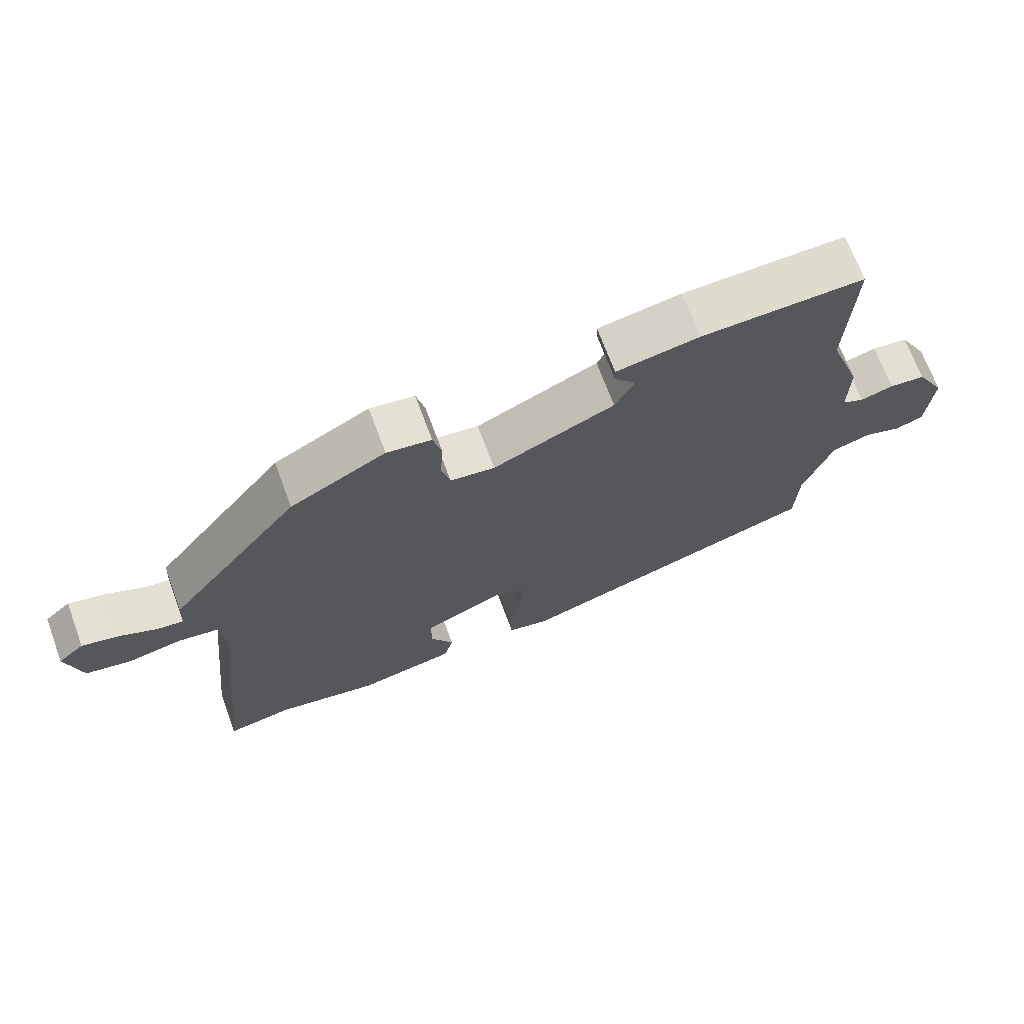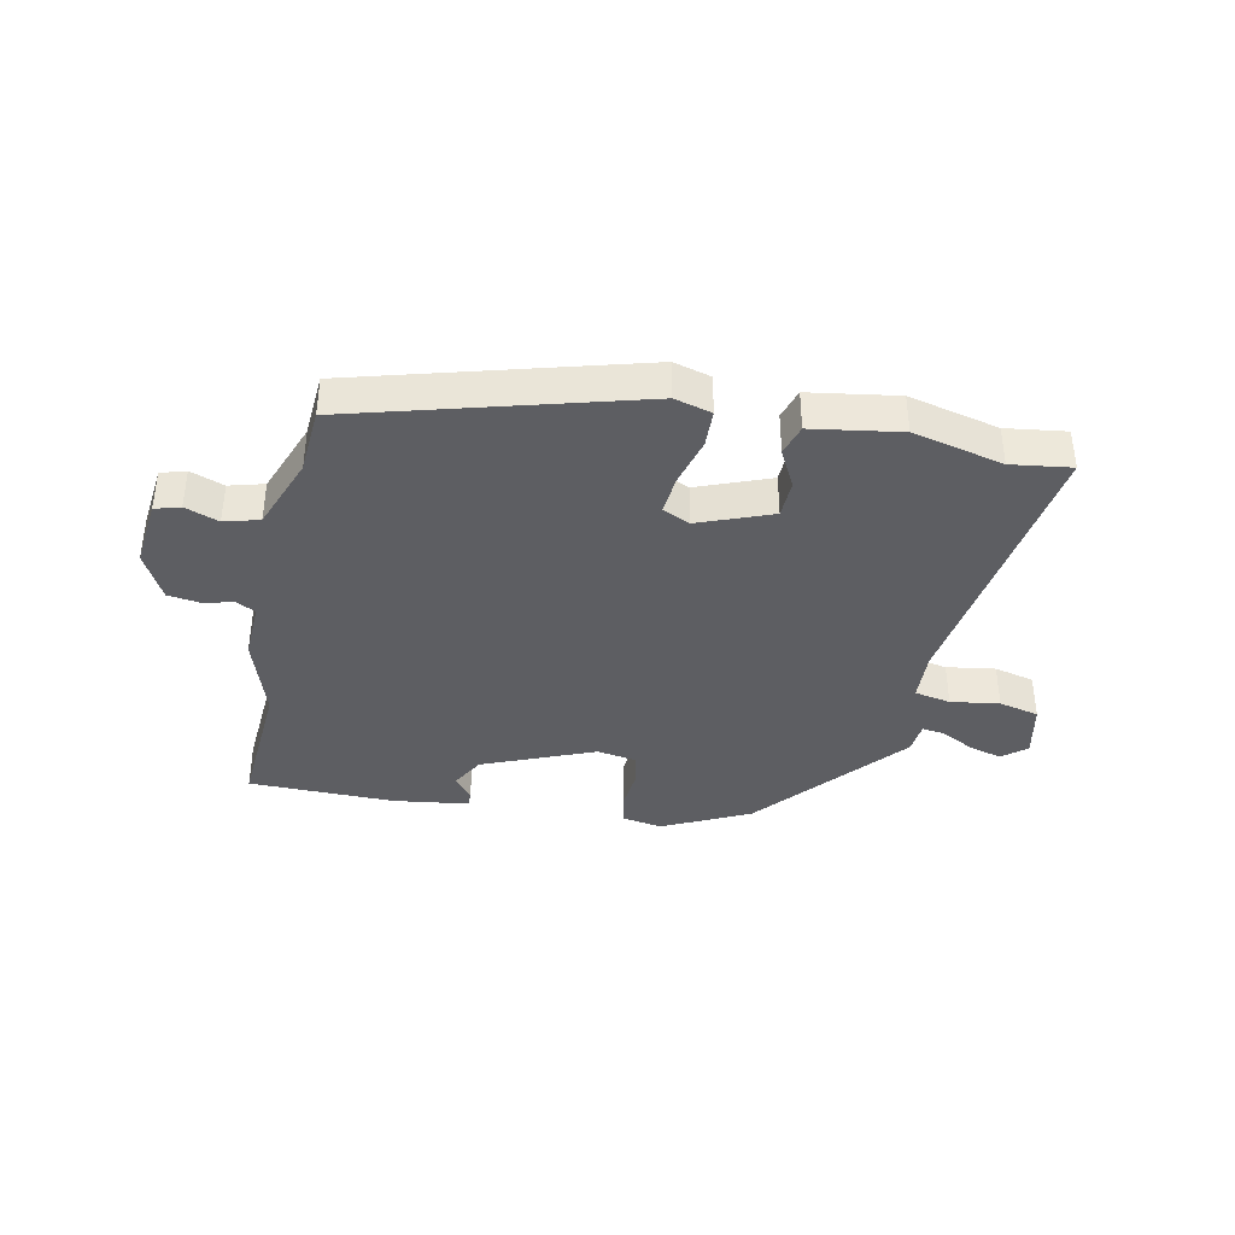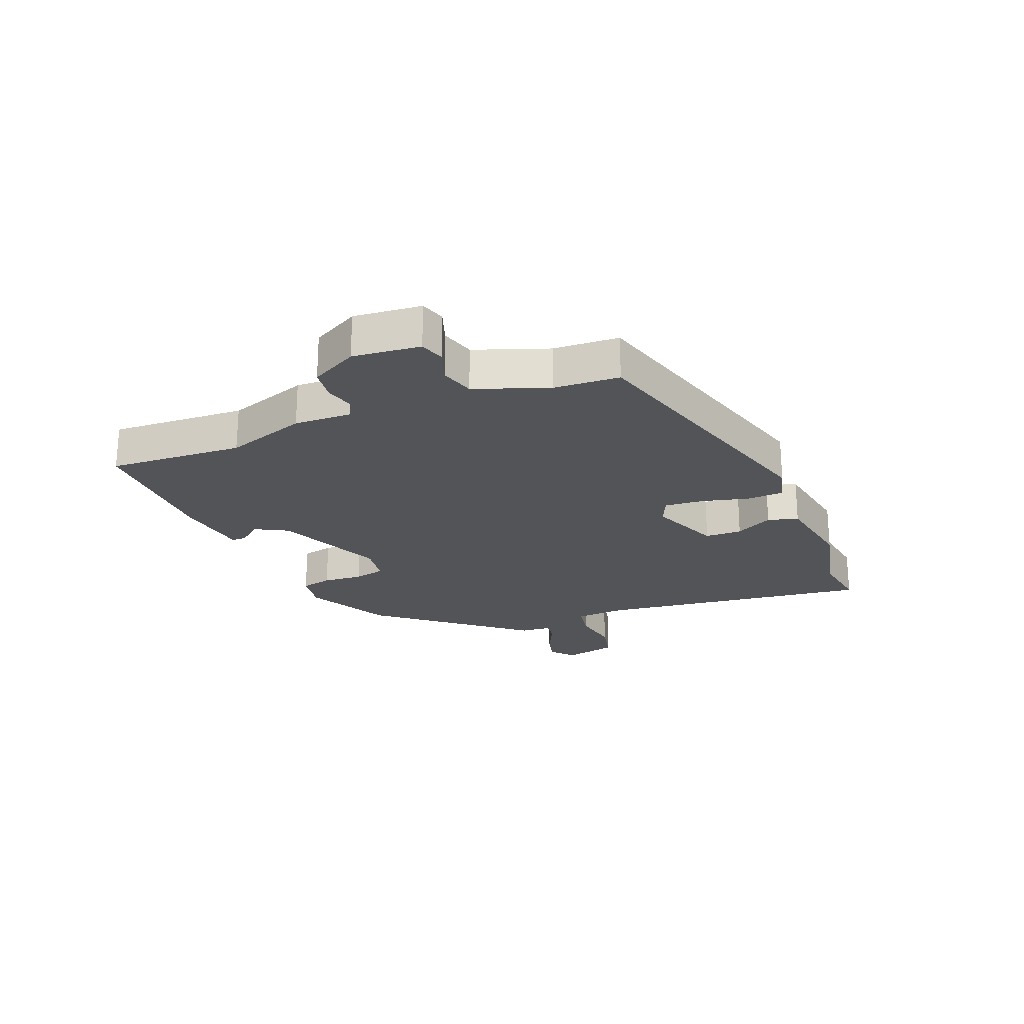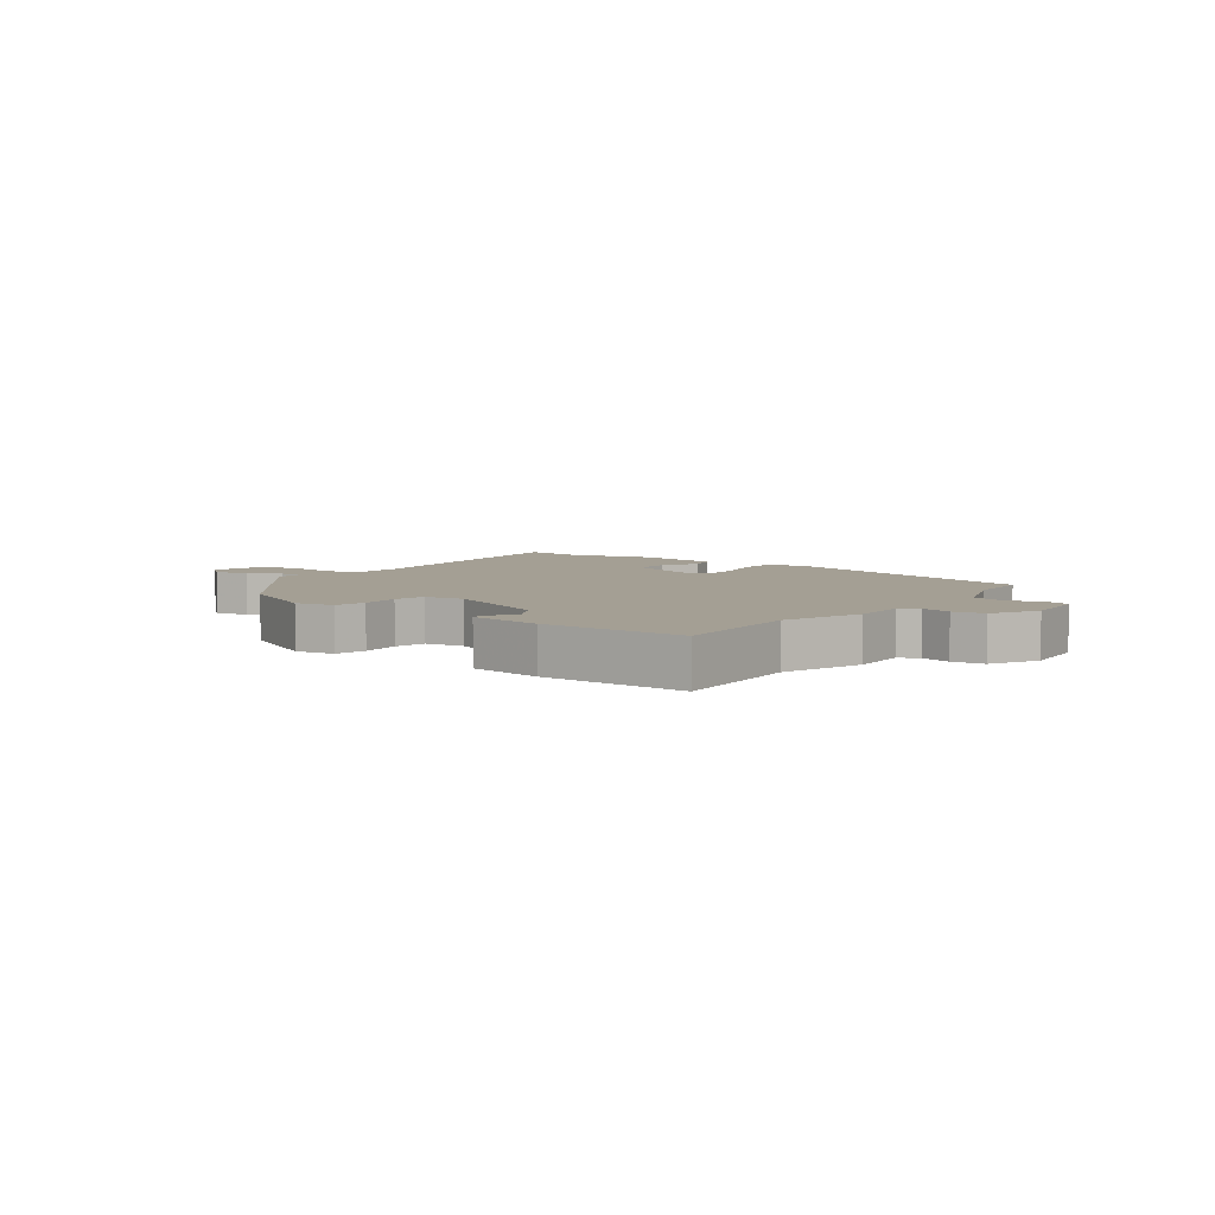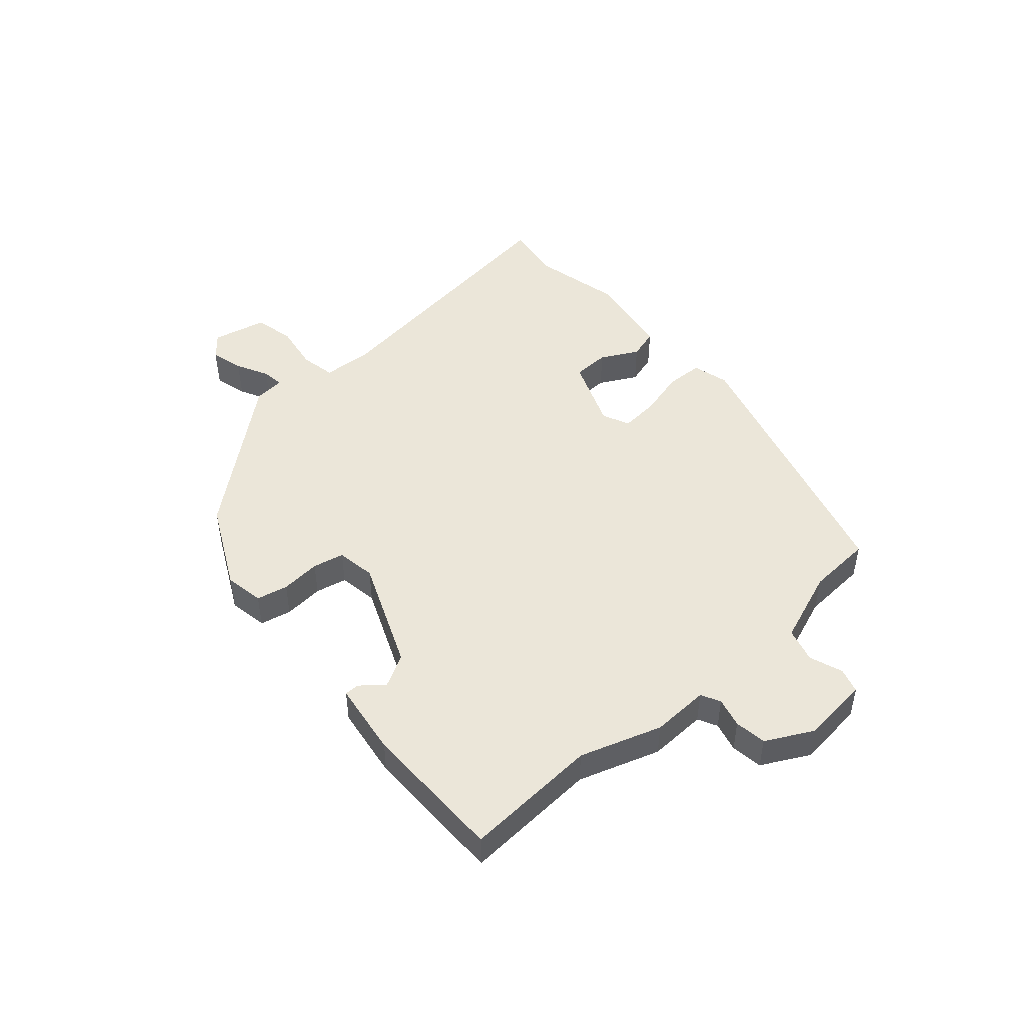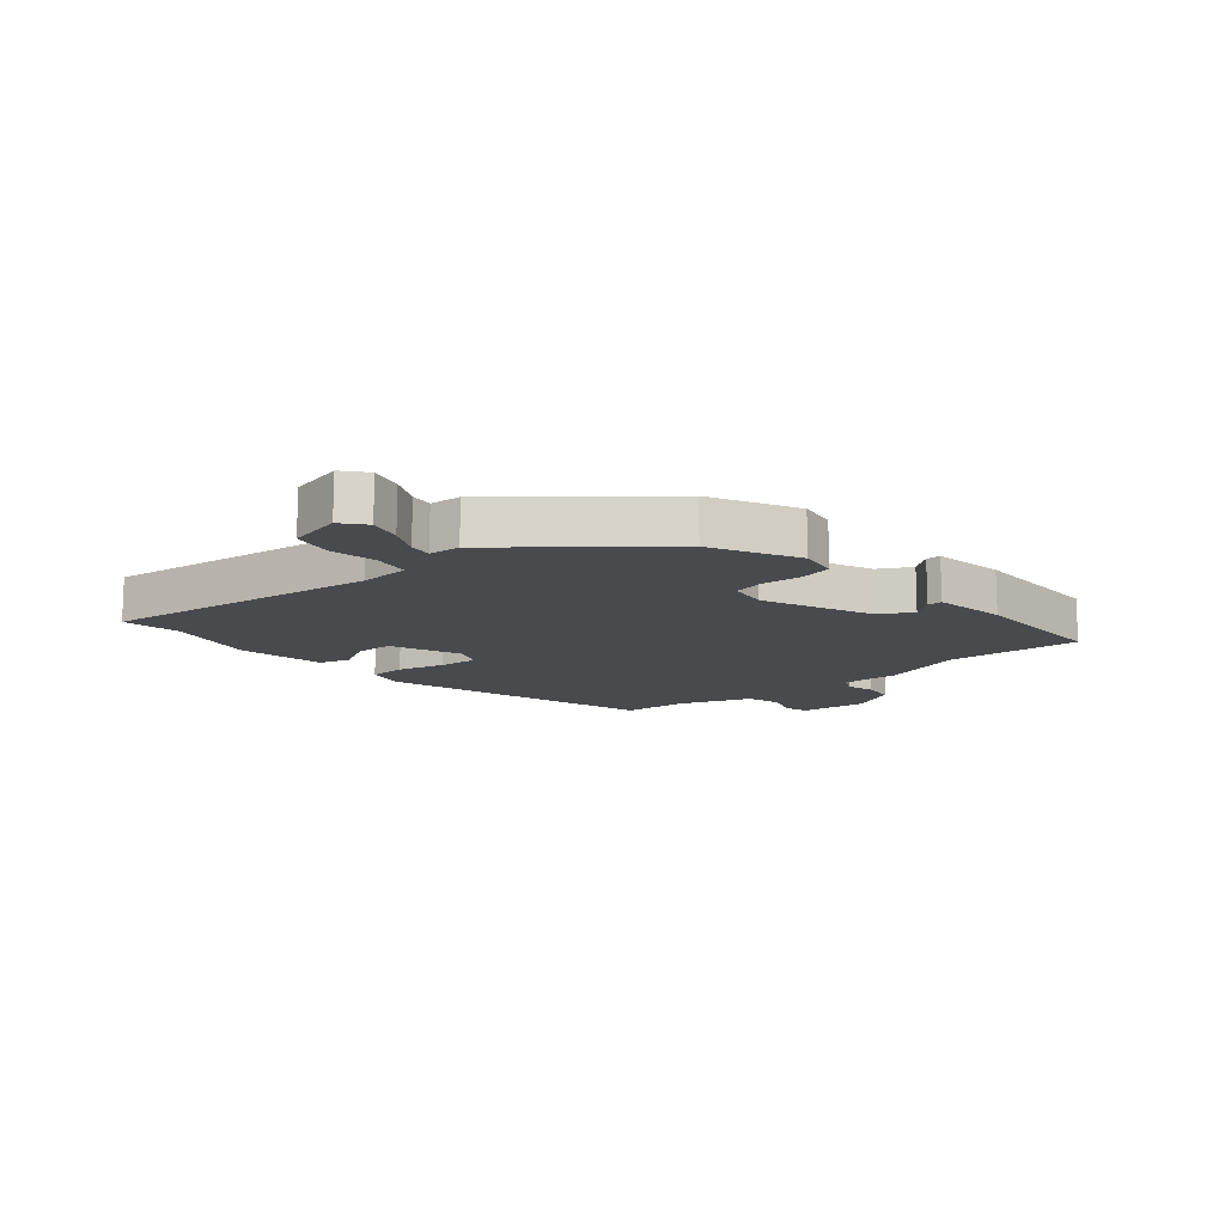
<metadata>
{"format":"obj","ext":"obj","renderer":"f3d","projection":"perspective","resolution":1024,"background":"white","views":[{"elev":69.6,"azim":-20.4,"up":"+Z"},{"elev":-38.6,"azim":166.5,"up":"+Y"},{"elev":-23.1,"azim":110.9,"up":"+Y"},{"elev":5.5,"azim":35.3,"up":"+Y"},{"elev":47.6,"azim":47.3,"up":"+Y"},{"elev":-13.2,"azim":-50.7,"up":"+Y"}]}
</metadata>
<code>
v 0.51 0.07 -0.364
v 0.043 0.07 -0.51
v -0.02 0.07 -0.495
v -0.024 0.07 -0.432
v -0.005 0.07 -0.351
v -0.001 0.07 -0.285
v -0.048 0.07 -0.265
v -0.168 0.07 -0.316
v -0.168 0.07 -0.379
v -0.133 0.07 -0.442
v -0.147 0.07 -0.494
v -0.294 0.07 -0.522
v -0.447 0.07 -0.491
v -0.547 0.07 -0.508
v -0.496 0.07 -0.036
v -0.503 0.07 0.049
v -0.564 0.07 0.059
v -0.645 0.07 0.044
v -0.713 0.07 0.058
v -0.736 0.07 0.15
v -0.697 0.07 0.184
v -0.641 0.07 0.17
v -0.585 0.07 0.143
v -0.547 0.07 0.139
v -0.544 0.07 0.192
v -0.346 0.07 0.442
v -0.203 0.07 0.518
v -0.136 0.07 0.508
v -0.123 0.07 0.455
v -0.127 0.07 0.387
v -0.114 0.07 0.334
v -0.047 0.07 0.325
v 0.136 0.07 0.407
v 0.165 0.07 0.463
v 0.133 0.07 0.501
v 0.132 0.07 0.526
v 0.257 0.07 0.547
v 0.502 0.07 0.552
v 0.494 0.07 0.322
v 0.543 0.07 0.185
v 0.542 0.07 0.087
v 0.575 0.07 0.071
v 0.625 0.07 0.085
v 0.679 0.07 0.079
v 0.723 0.07 0
v 0.714 0.07 -0.115
v 0.672 0.07 -0.129
v 0.615 0.07 -0.11
v 0.557 0.07 -0.128
v 0.514 0.07 -0.253
v 0.51 0 -0.364
v 0.043 0 -0.51
v -0.02 0 -0.495
v -0.024 0 -0.432
v -0.005 0 -0.351
v -0.001 0 -0.285
v -0.048 0 -0.265
v -0.168 0 -0.316
v -0.168 0 -0.379
v -0.133 0 -0.442
v -0.147 0 -0.494
v -0.294 0 -0.522
v -0.447 0 -0.491
v -0.547 0 -0.508
v -0.496 0 -0.036
v -0.503 0 0.049
v -0.564 0 0.059
v -0.645 0 0.044
v -0.713 0 0.058
v -0.736 0 0.15
v -0.697 0 0.184
v -0.641 0 0.17
v -0.585 0 0.143
v -0.547 0 0.139
v -0.544 0 0.192
v -0.346 0 0.442
v -0.203 0 0.518
v -0.136 0 0.508
v -0.123 0 0.455
v -0.127 0 0.387
v -0.114 0 0.334
v -0.047 0 0.325
v 0.136 0 0.407
v 0.165 0 0.463
v 0.133 0 0.501
v 0.132 0 0.526
v 0.257 0 0.547
v 0.502 0 0.552
v 0.494 0 0.322
v 0.543 0 0.185
v 0.542 0 0.087
v 0.575 0 0.071
v 0.625 0 0.085
v 0.679 0 0.079
v 0.723 0 0
v 0.714 0 -0.115
v 0.672 0 -0.129
v 0.615 0 -0.11
v 0.557 0 -0.128
v 0.514 0 -0.253
f 46 47 48
f 45 46 48
f 44 45 48
f 43 44 48
f 42 43 48
f 41 42 48 49
f 39 40 41
f 39 41 49 50
f 37 38 39
f 36 37 39
f 35 36 39
f 34 35 39
f 1 2 3
f 50 1 3
f 39 50 3
f 34 39 3
f 33 34 3
f 28 29 30
f 27 28 30
f 26 27 30
f 25 26 30
f 24 25 30
f 24 30 31
f 21 22 23
f 20 21 23
f 19 20 23
f 18 19 23
f 17 18 23
f 16 17 23 24
f 13 14 15
f 13 15 16
f 12 13 16
f 11 12 16
f 10 11 16
f 9 10 16
f 8 9 16 24
f 3 4 5
f 33 3 5
f 33 5 6
f 32 33 6 7
f 24 31 32
f 8 24 32
f 7 8 32
f 98 97 96
f 98 96 95
f 98 95 94
f 98 94 93
f 98 93 92
f 99 98 92 91
f 91 90 89
f 100 99 91 89
f 89 88 87
f 89 87 86
f 89 86 85
f 89 85 84
f 53 52 51
f 53 51 100
f 53 100 89
f 53 89 84
f 53 84 83
f 80 79 78
f 80 78 77
f 80 77 76
f 80 76 75
f 80 75 74
f 81 80 74
f 73 72 71
f 73 71 70
f 73 70 69
f 73 69 68
f 73 68 67
f 74 73 67 66
f 65 64 63
f 66 65 63
f 66 63 62
f 66 62 61
f 66 61 60
f 66 60 59
f 74 66 59 58
f 55 54 53
f 55 53 83
f 56 55 83
f 57 56 83 82
f 82 81 74
f 82 74 58
f 82 58 57
f 1 51 52 2
f 2 52 53 3
f 3 53 54 4
f 4 54 55 5
f 5 55 56 6
f 6 56 57 7
f 7 57 58 8
f 8 58 59 9
f 9 59 60 10
f 10 60 61 11
f 11 61 62 12
f 12 62 63 13
f 13 63 64 14
f 14 64 65 15
f 15 65 66 16
f 16 66 67 17
f 17 67 68 18
f 18 68 69 19
f 19 69 70 20
f 20 70 71 21
f 21 71 72 22
f 22 72 73 23
f 23 73 74 24
f 24 74 75 25
f 25 75 76 26
f 26 76 77 27
f 27 77 78 28
f 28 78 79 29
f 29 79 80 30
f 30 80 81 31
f 31 81 82 32
f 32 82 83 33
f 33 83 84 34
f 34 84 85 35
f 35 85 86 36
f 36 86 87 37
f 37 87 88 38
f 38 88 89 39
f 39 89 90 40
f 40 90 91 41
f 41 91 92 42
f 42 92 93 43
f 43 93 94 44
f 44 94 95 45
f 45 95 96 46
f 46 96 97 47
f 47 97 98 48
f 48 98 99 49
f 49 99 100 50
f 50 100 51 1

</code>
